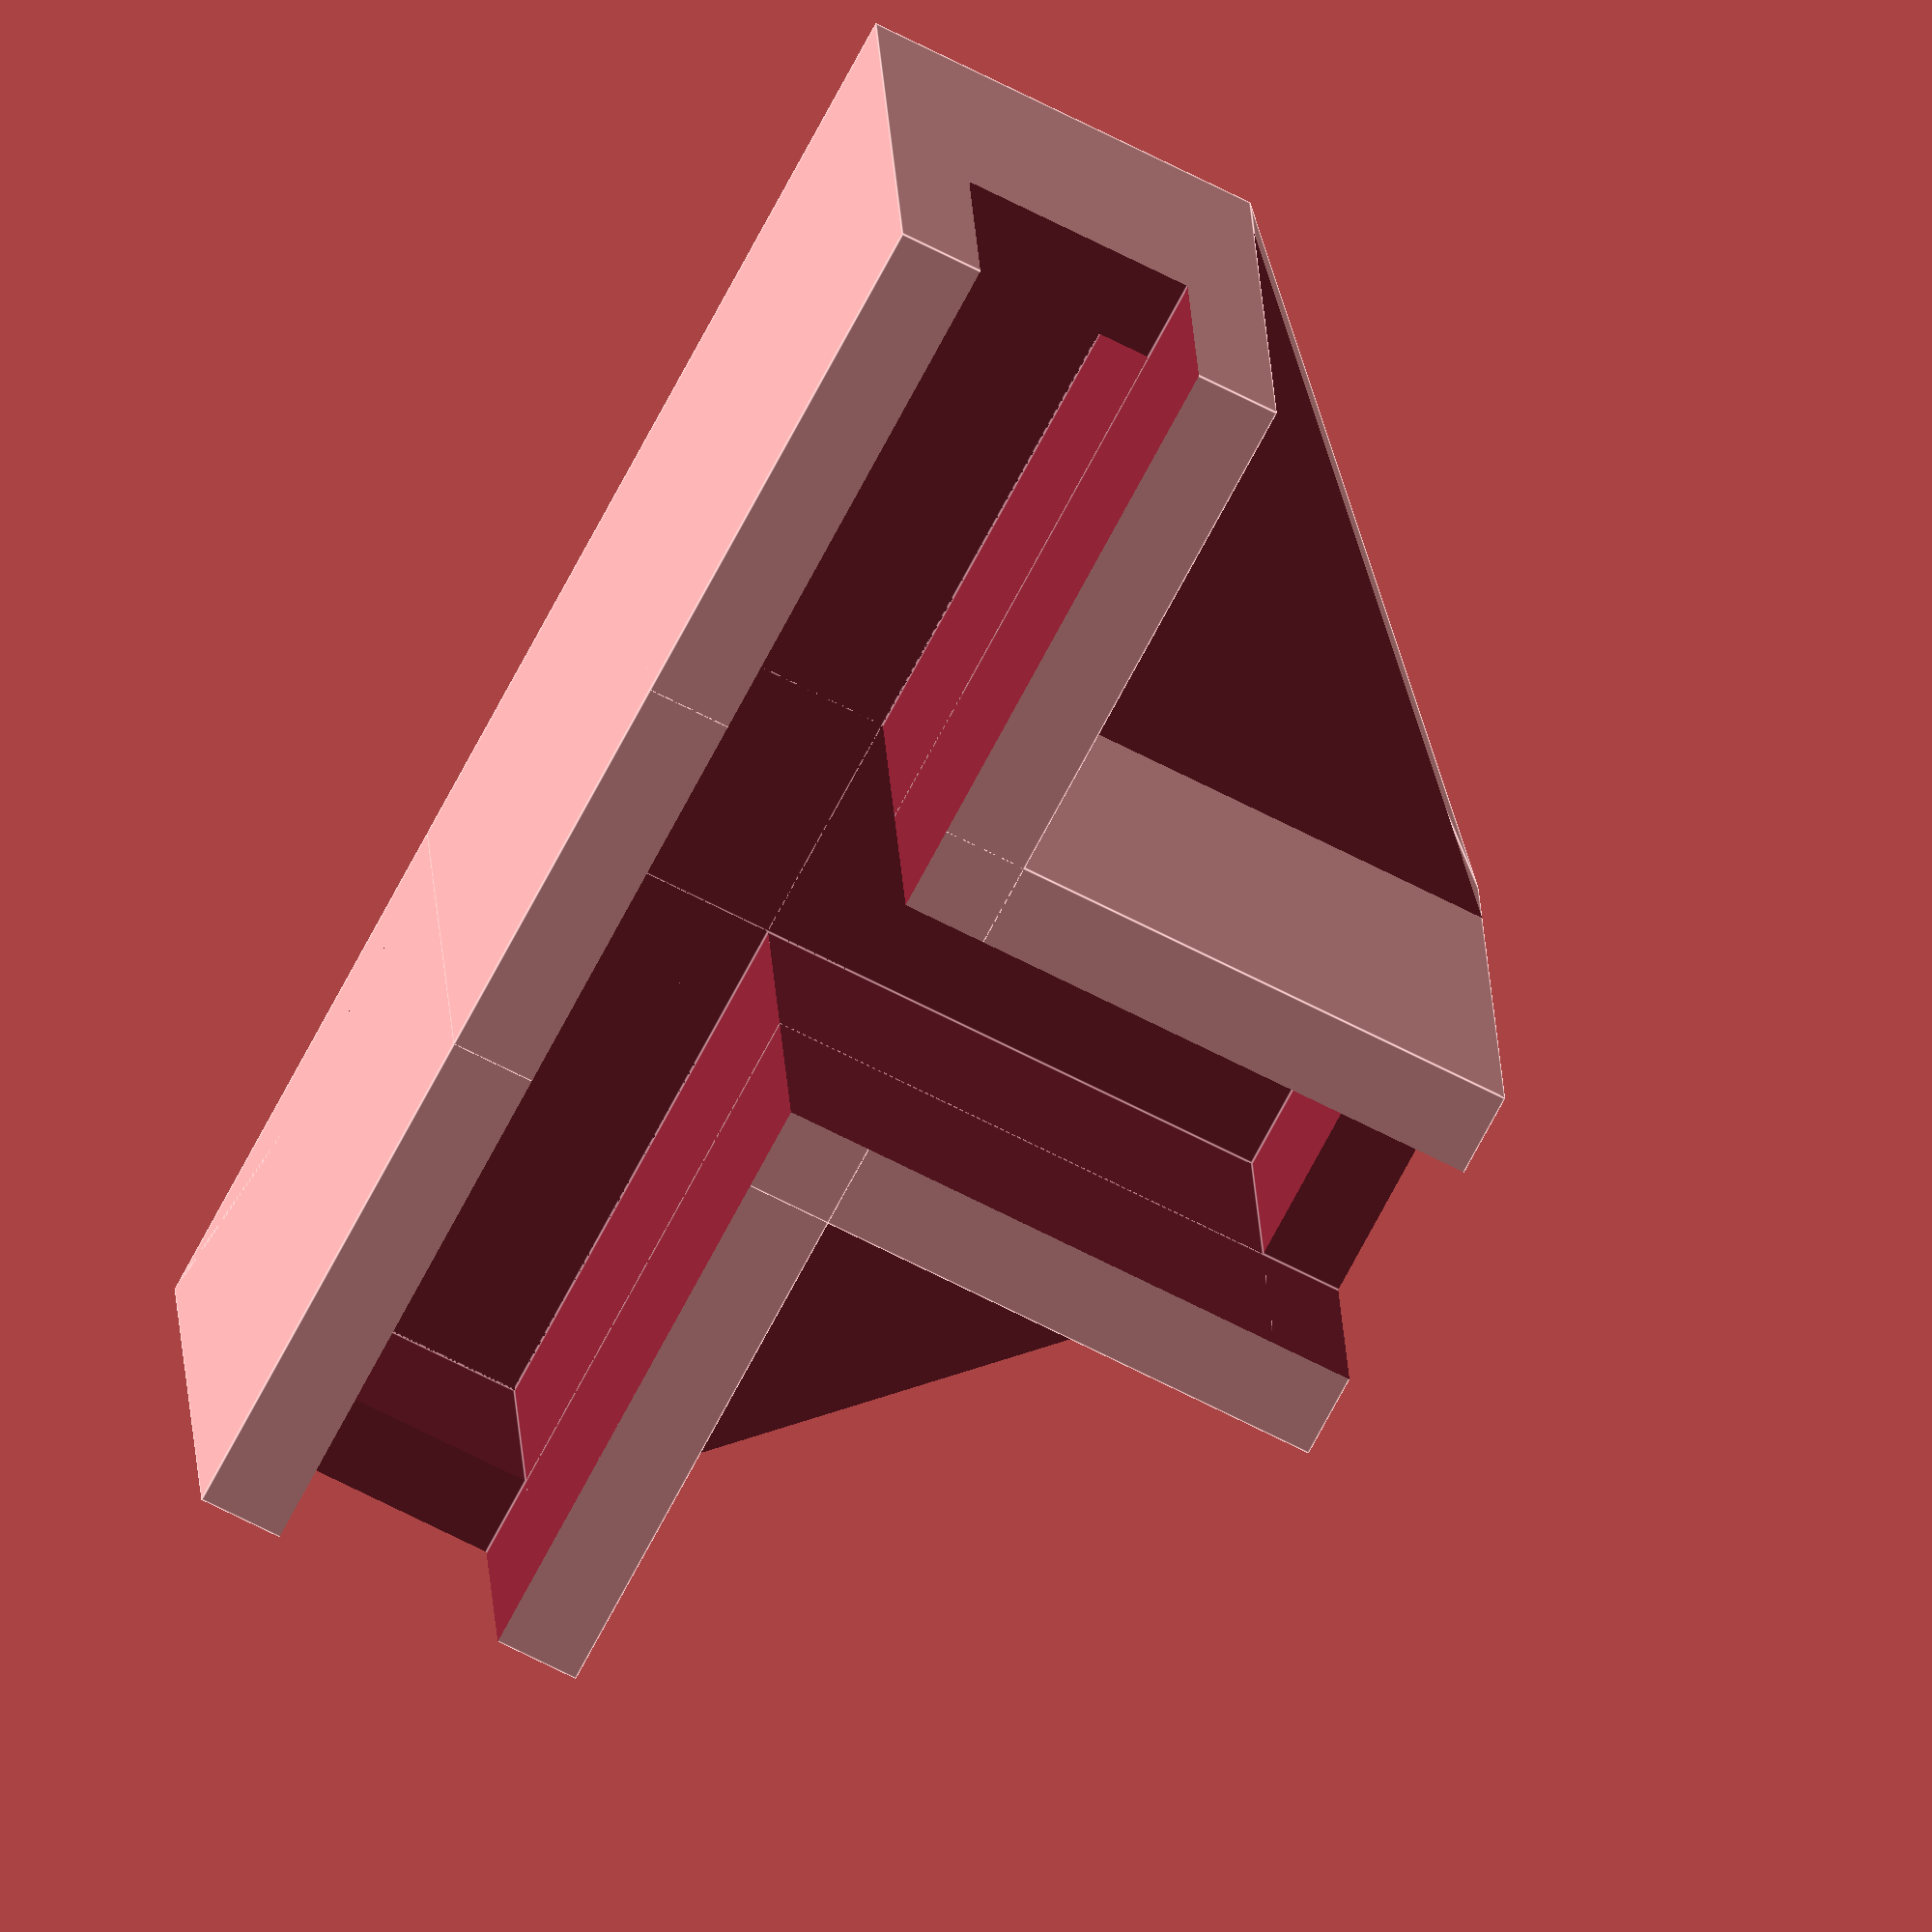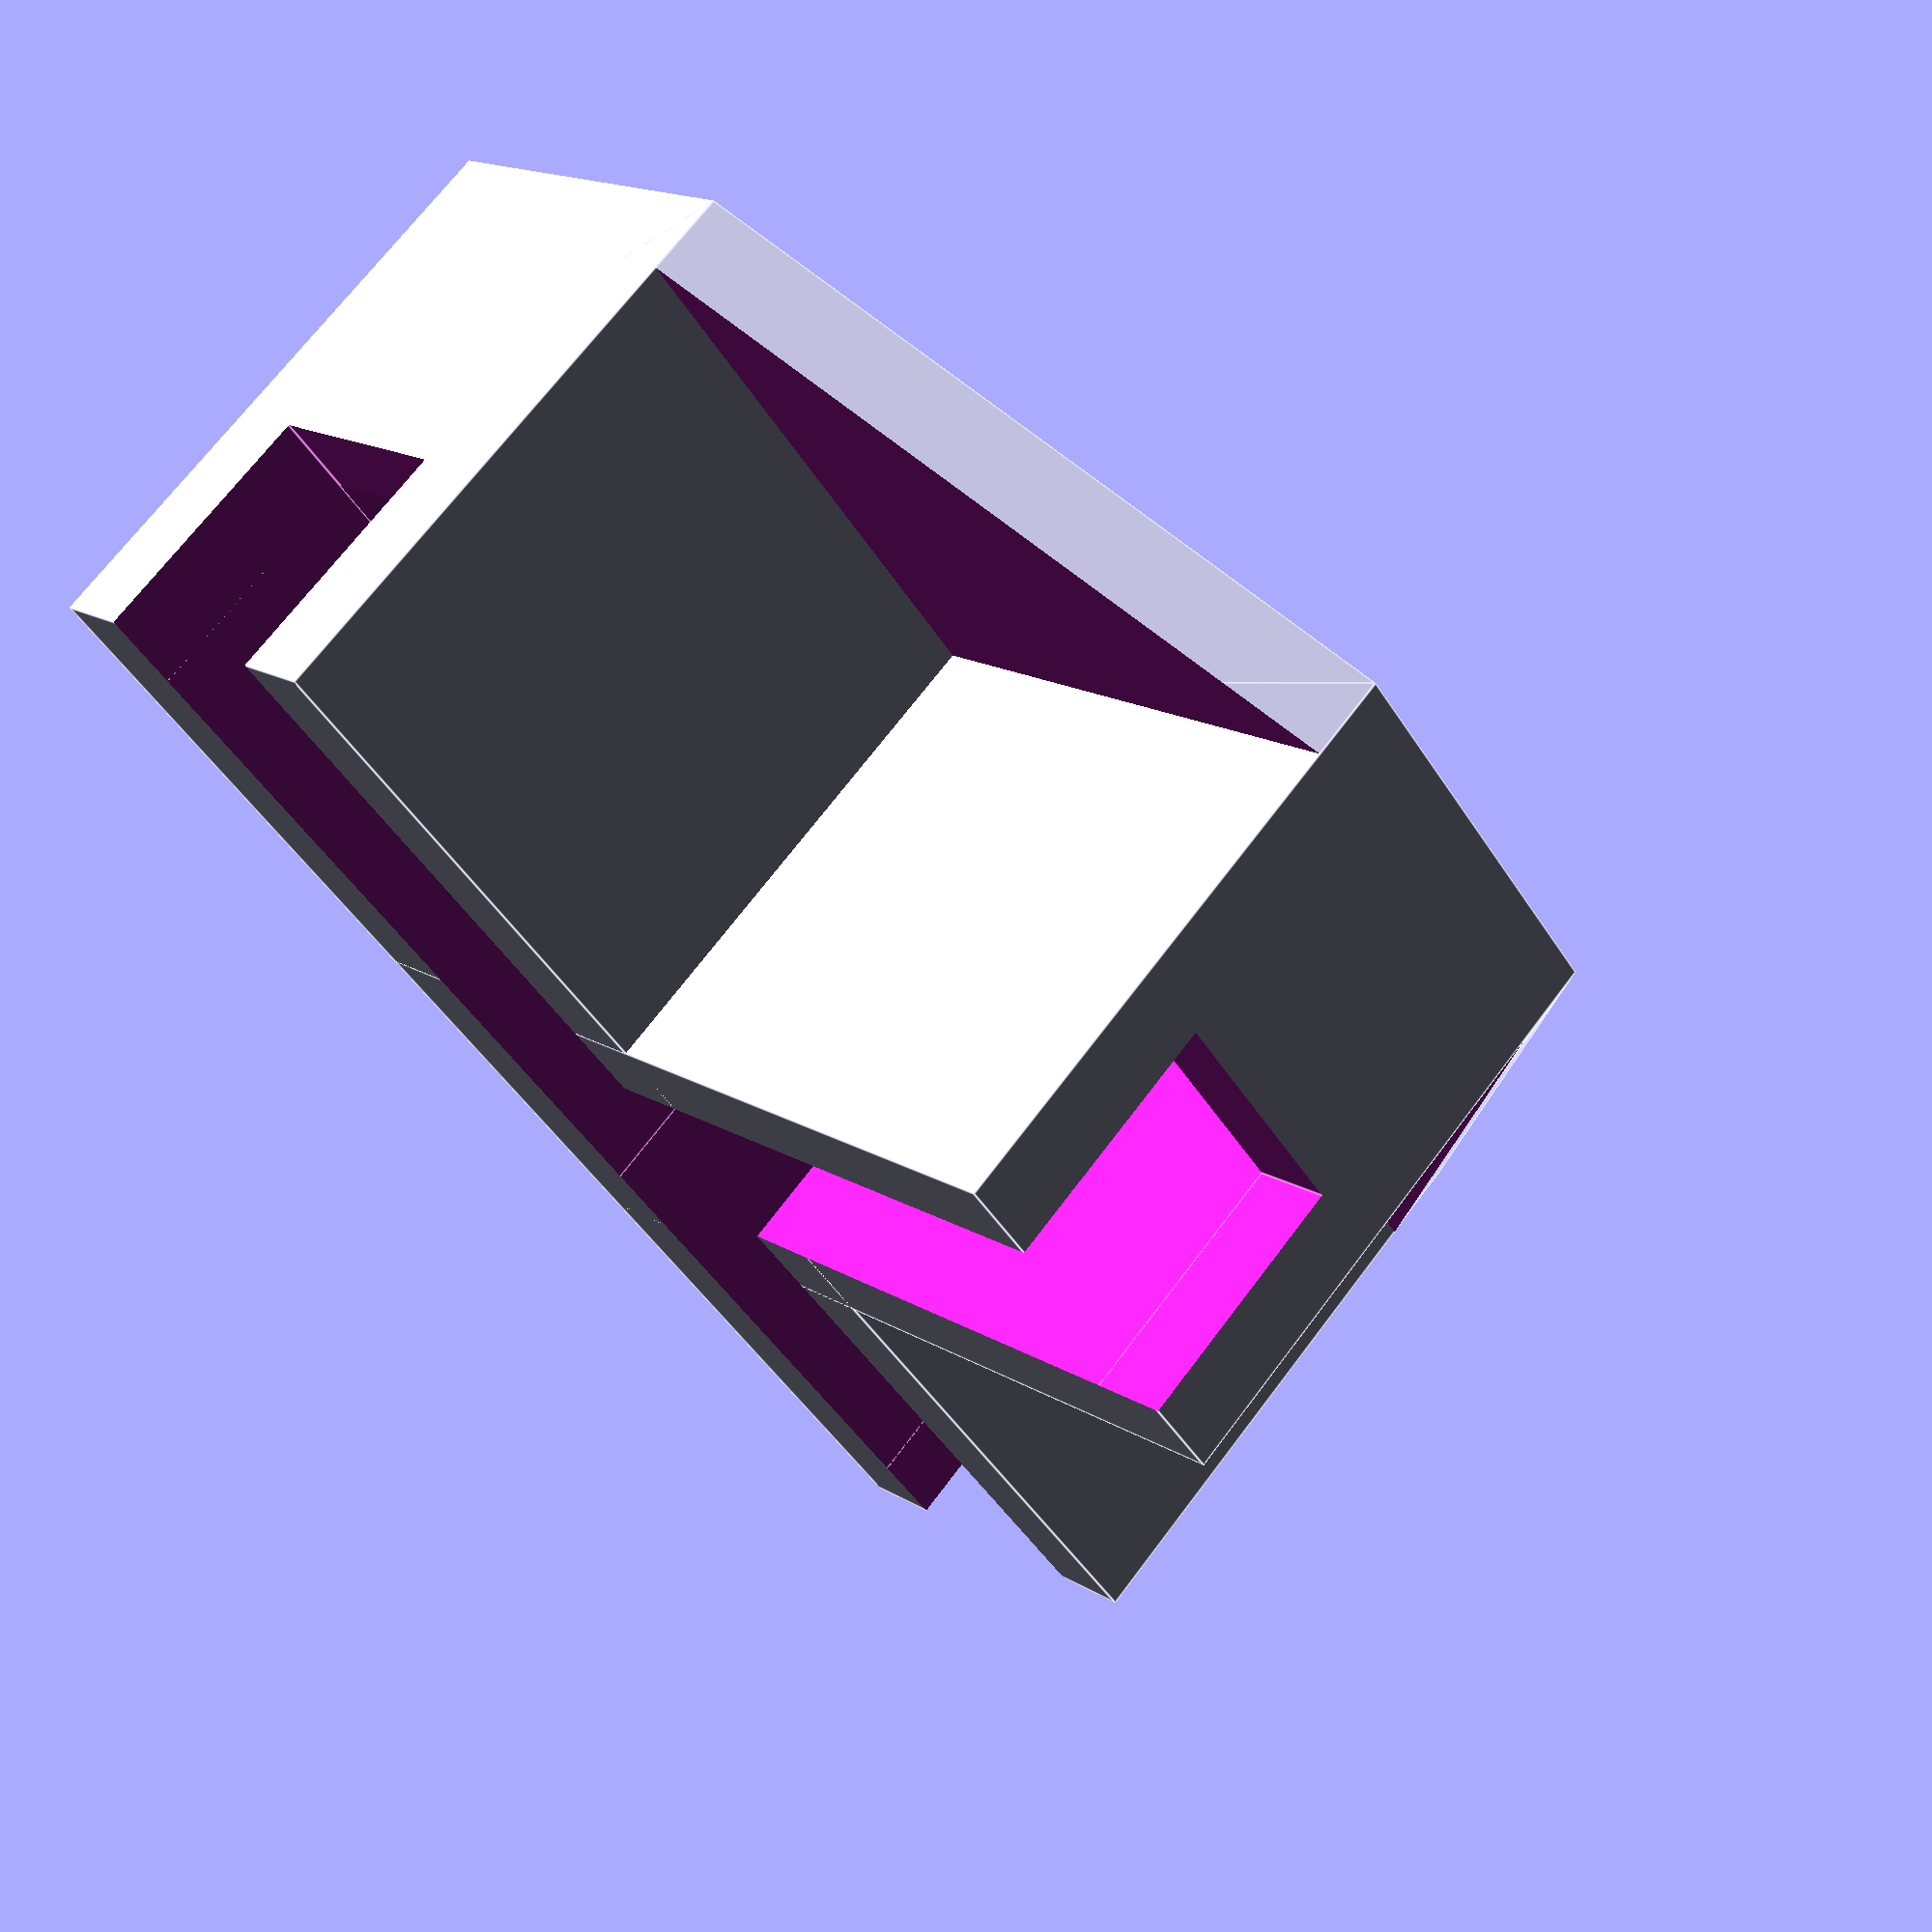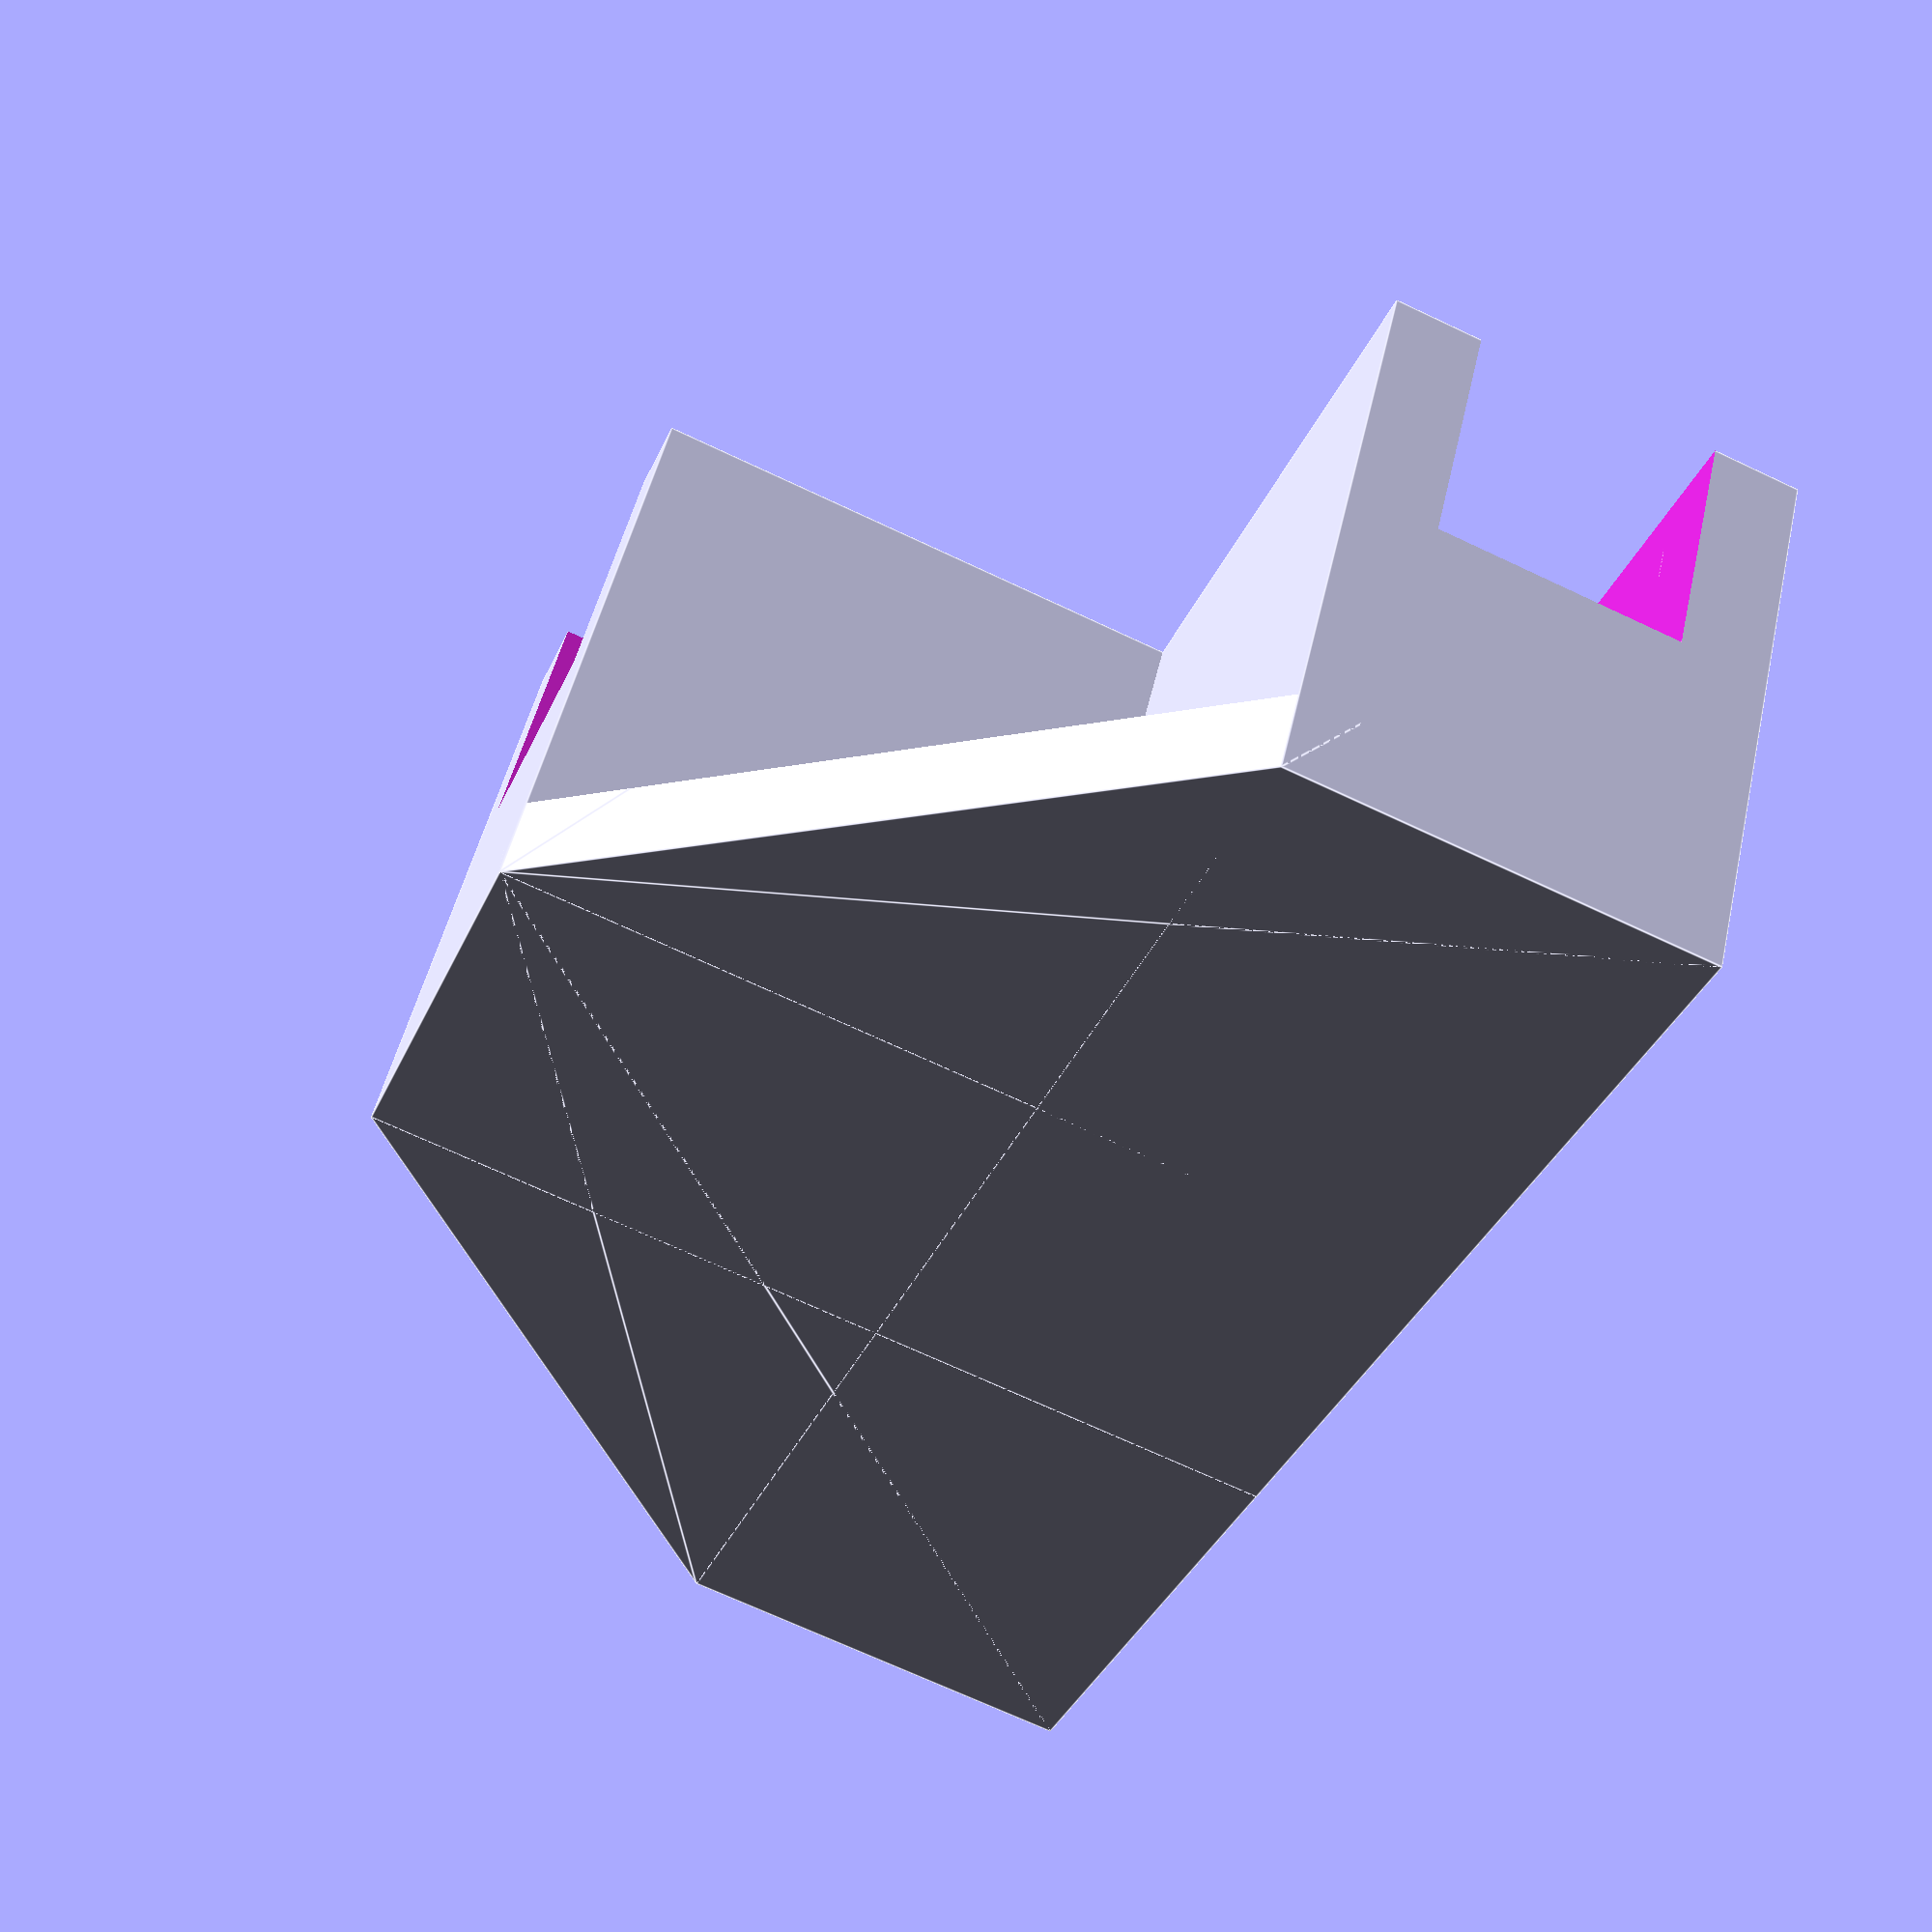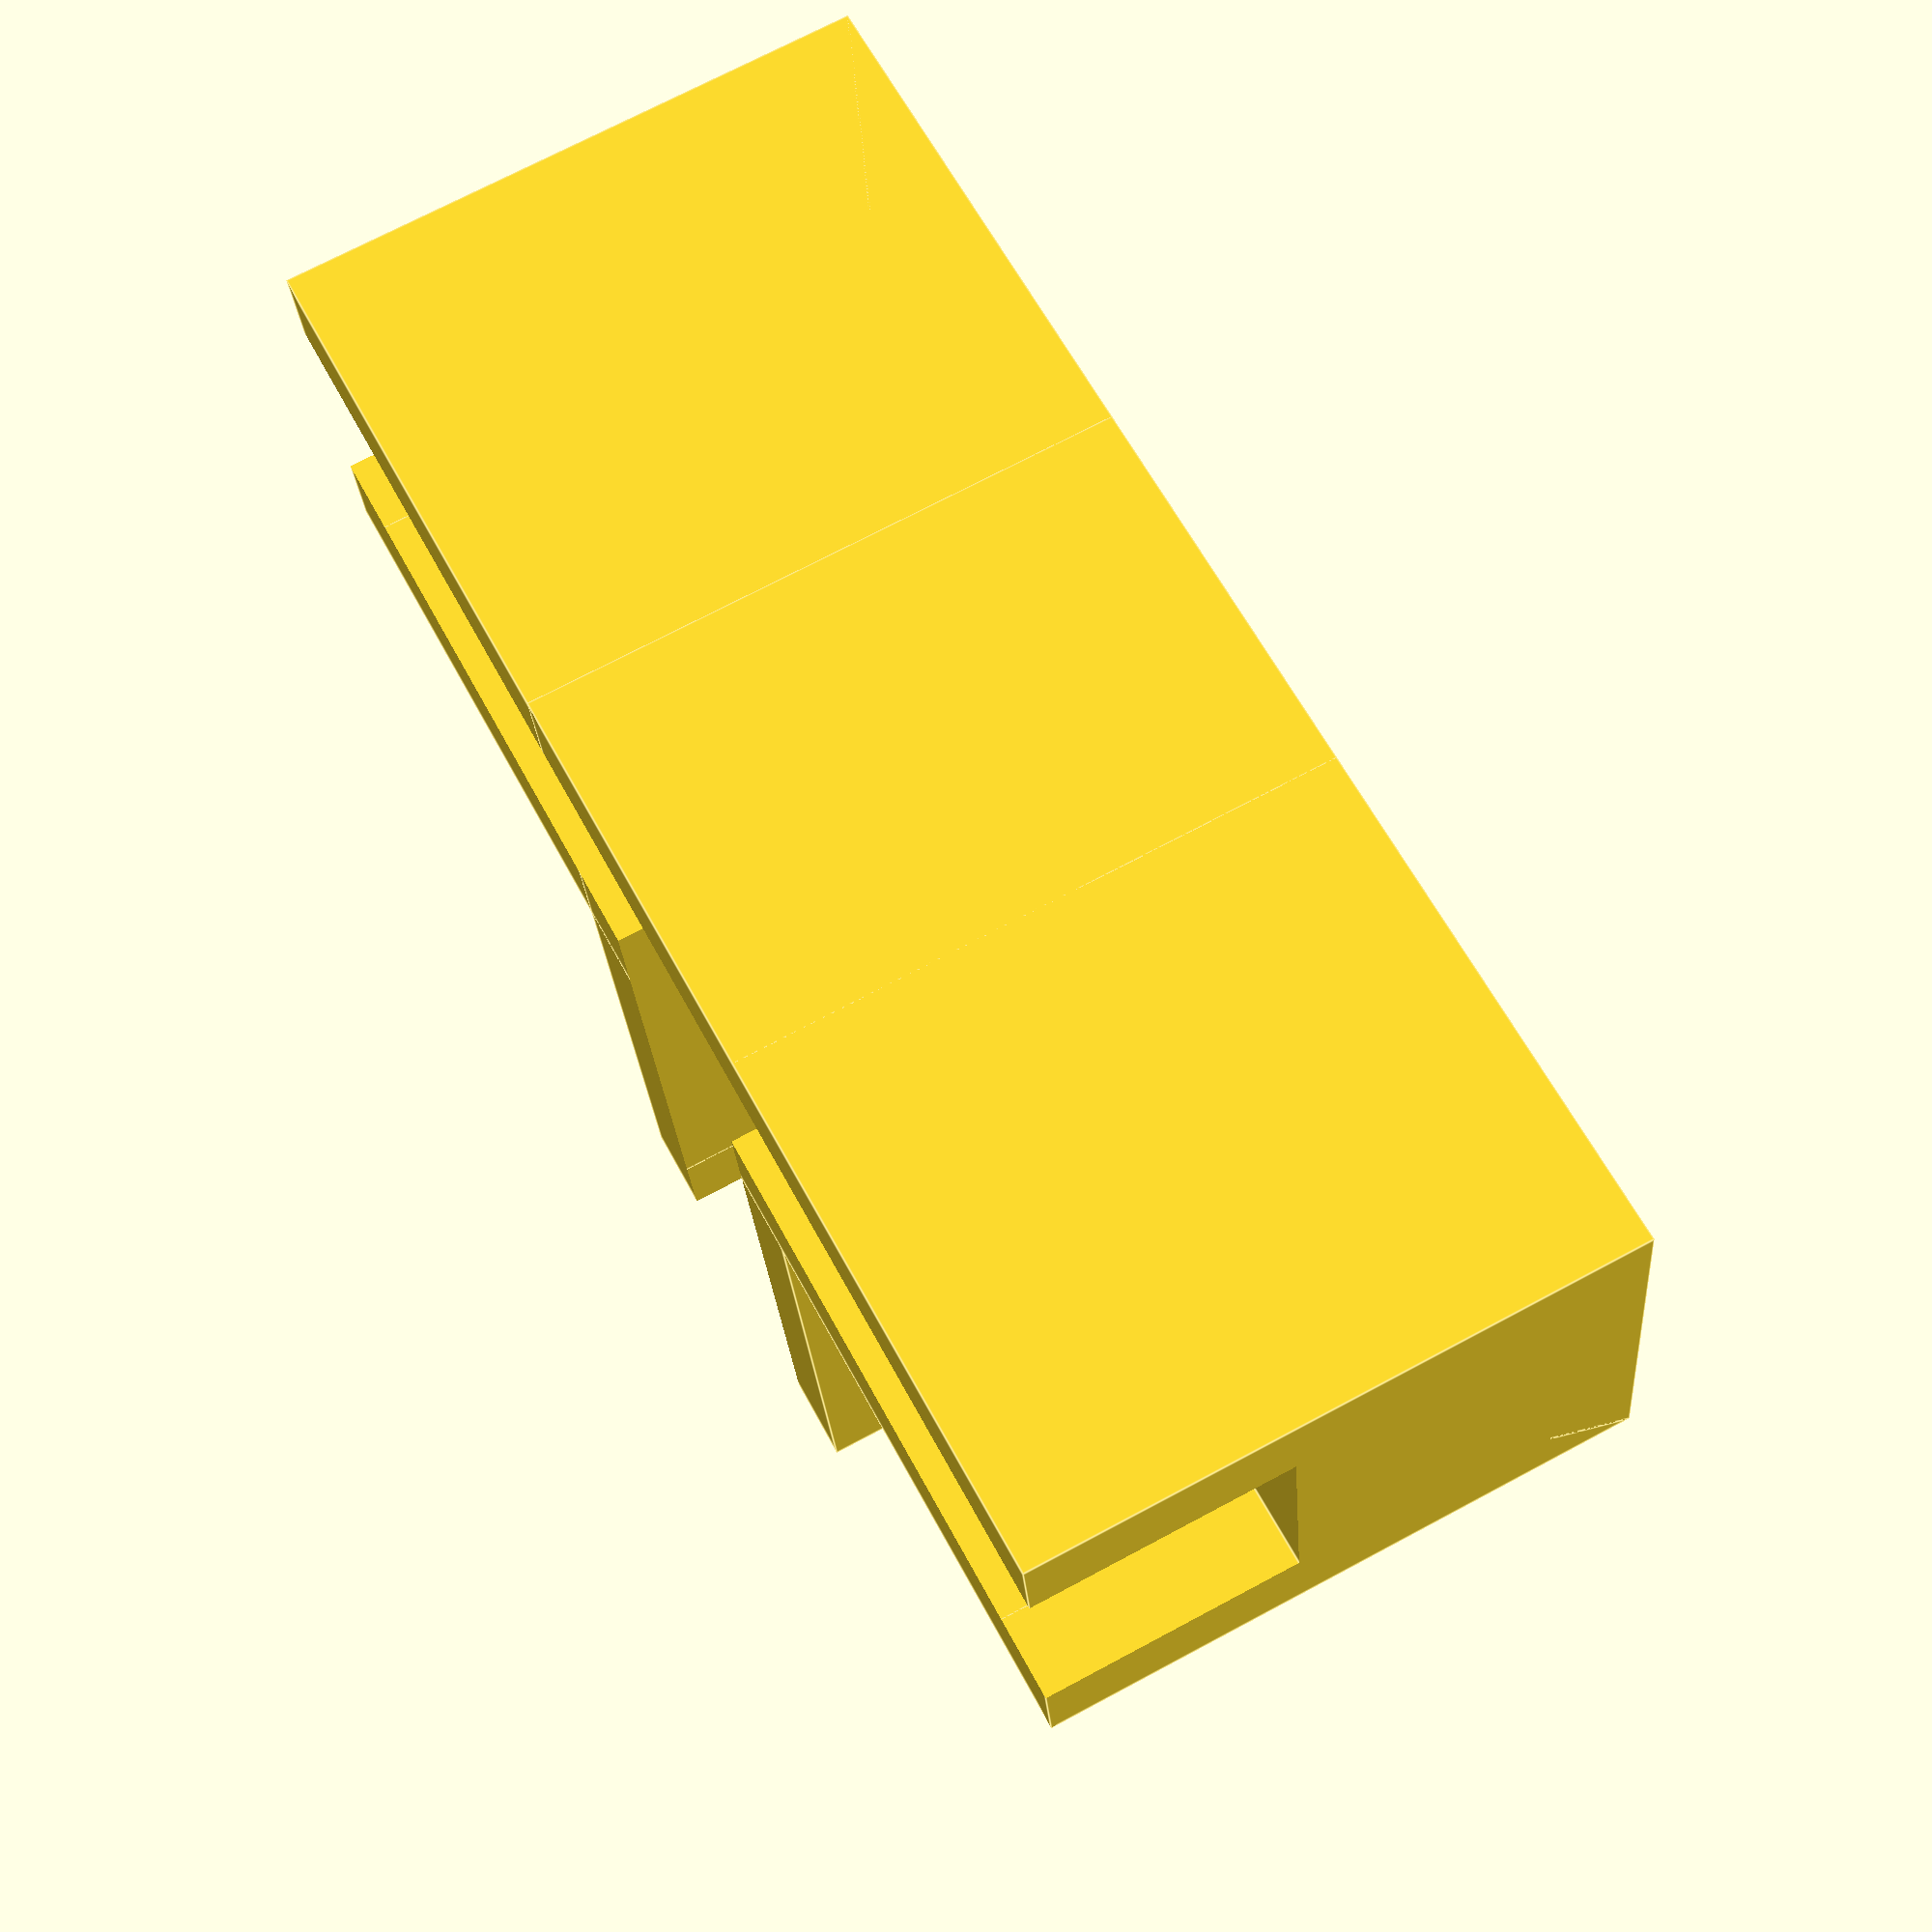
<openscad>
base = 2.5;
length = 25.0;
width = 7.0;
height = 15.0;
wall = 2.5;



channel = [length, width, height];
shell = channel+[wall-0.1, wall*2, base-0.1];
channel_offset = [-width/2, -width/2, 0];
shell_offset = channel_offset - [wall, wall, base];

module outer() {
    translate(shell_offset) {
        difference() {
            cube(shell);
        }
    }
}

module inner() {
    translate(channel_offset) {
        cube(channel-[wall,0,0]);
        translate([0,0,height/2]) 
            cube(channel);
    }
}


module rotater(angles) {
    for (a = angles) {
        rotate([0,0,a]) children(0);
    }    
}

module create(angles) {
    difference() {
        hull() rotater(angles) outer();
        cylinder(h=height*2, r=length*2);
    }    
    difference() {
        rotater(angles) outer();
        rotater(angles) inner();
    }
}

//L-shape
//create([0, 90]);
//T-shape
create([0,90,180]);
//I-shape
//create([0,180]);
</openscad>
<views>
elev=339.9 azim=117.7 roll=357.5 proj=o view=edges
elev=110.4 azim=230.6 roll=143.1 proj=p view=edges
elev=131.5 azim=247.8 roll=347.5 proj=p view=edges
elev=288.8 azim=171.3 roll=61.8 proj=p view=edges
</views>
